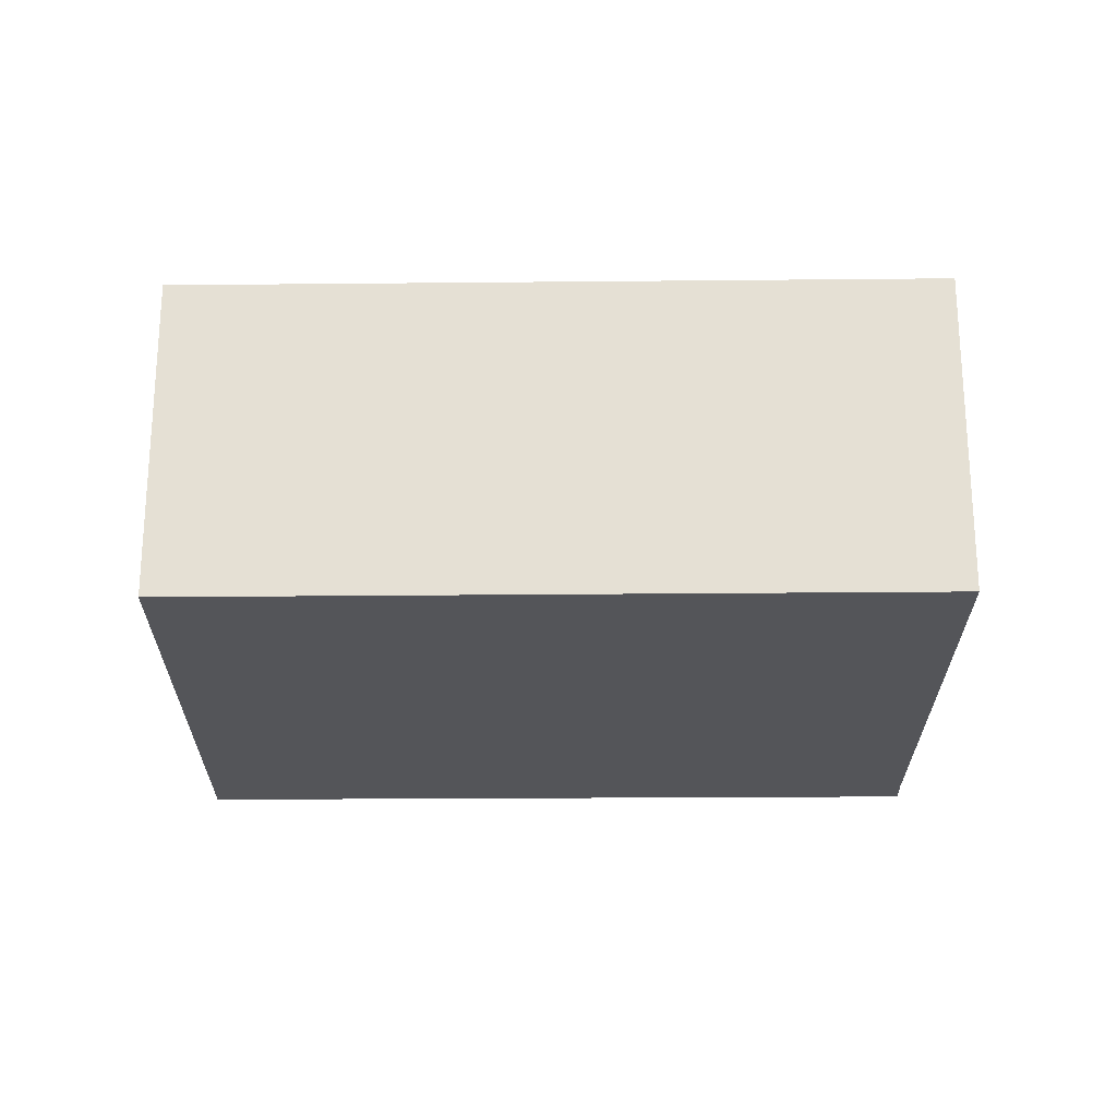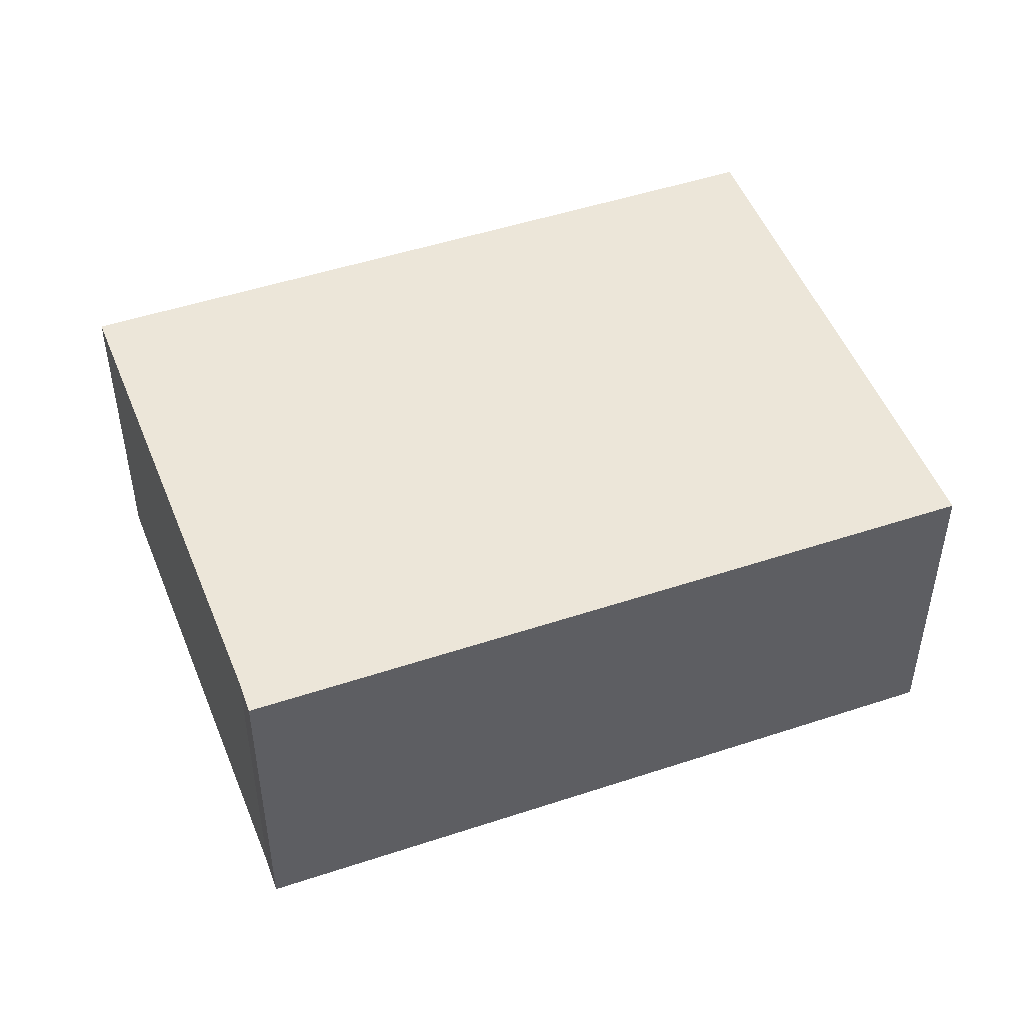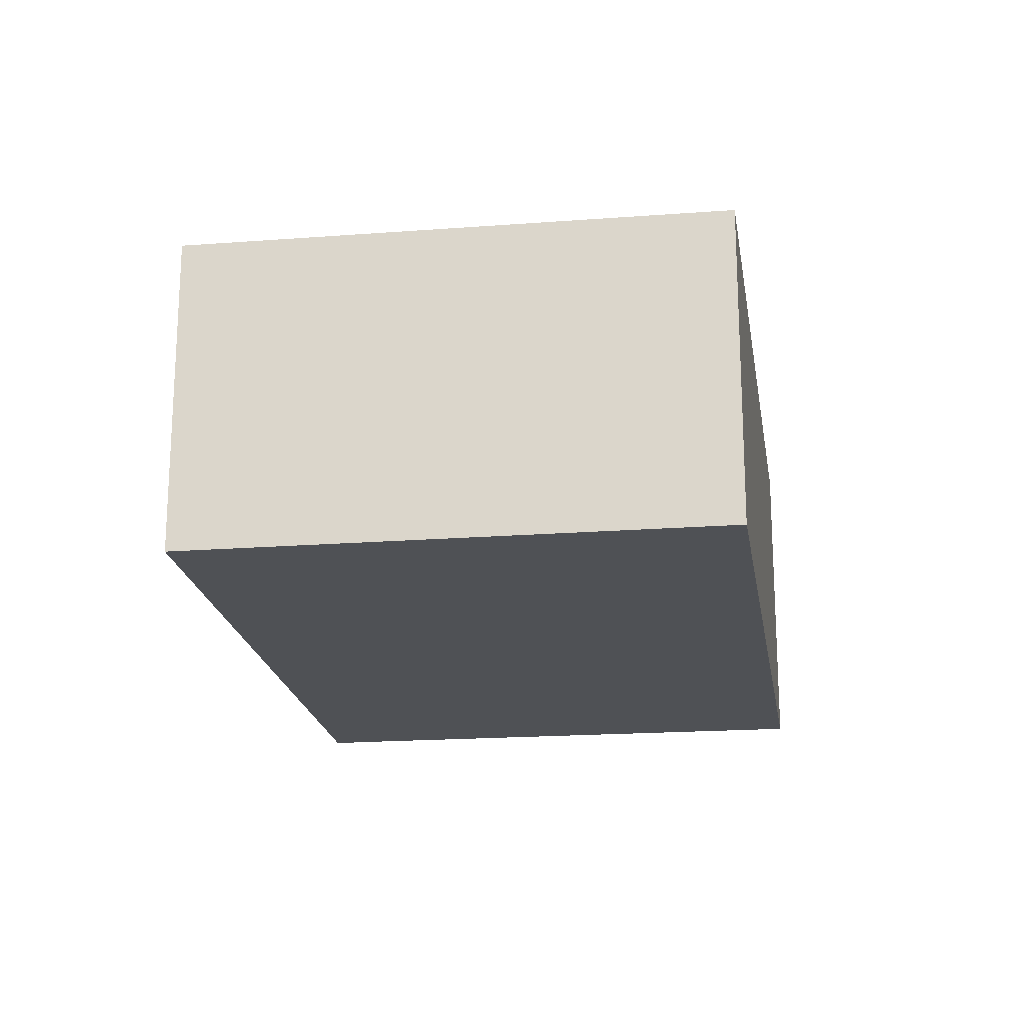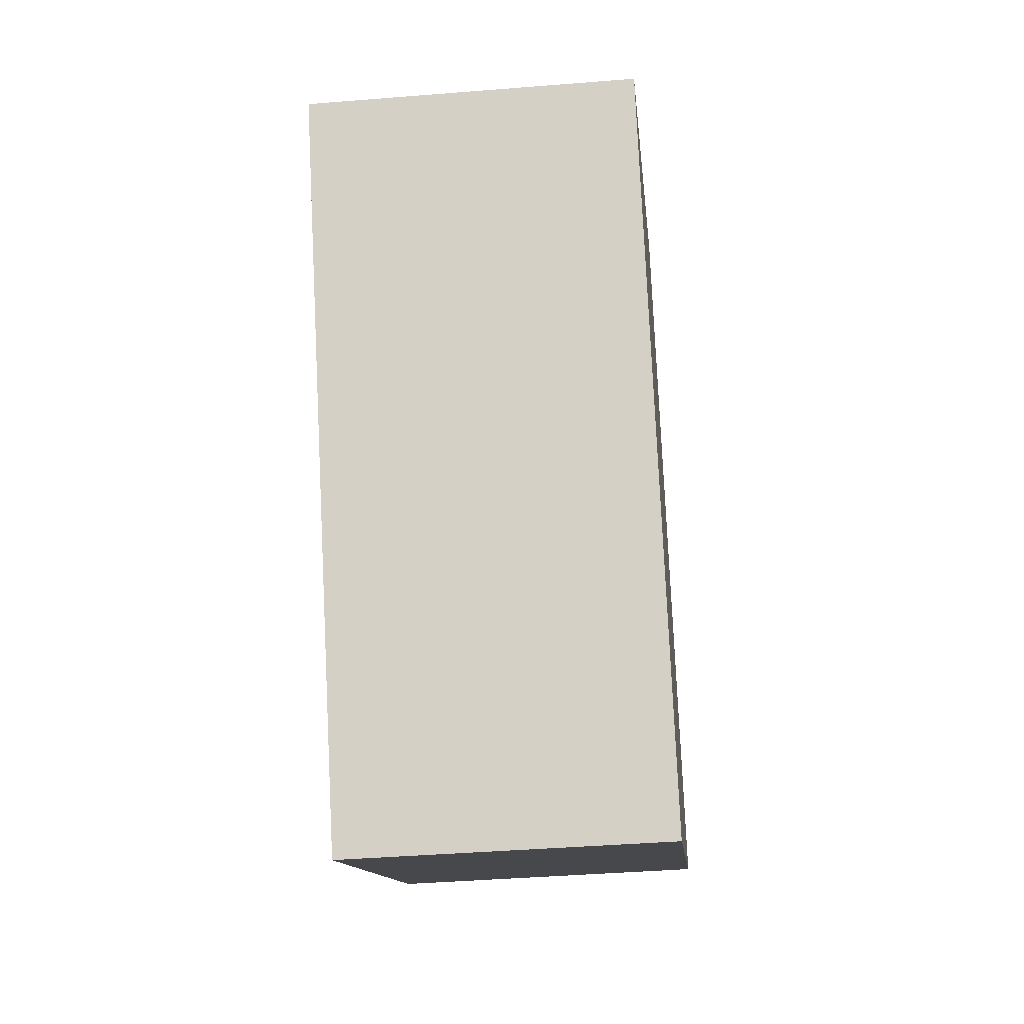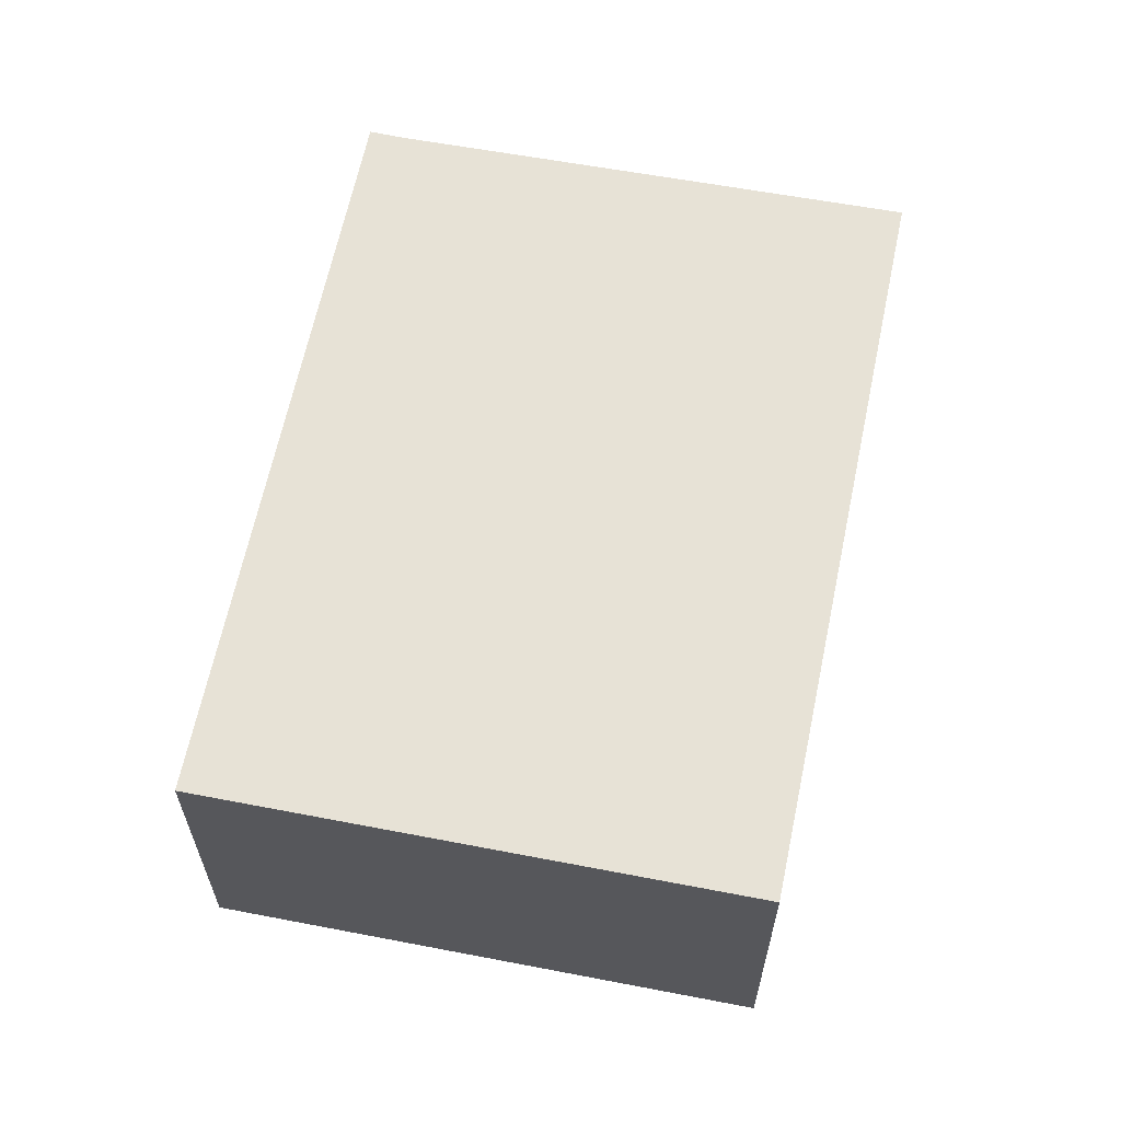
<metadata>
{"format":"obj","ext":"obj","renderer":"f3d","projection":"perspective","resolution":1024,"background":"white","views":[{"elev":-24.7,"azim":-60.0,"up":"+Y"},{"elev":49.5,"azim":99.1,"up":"+Y"},{"elev":-20.1,"azim":-142.2,"up":"+Y"},{"elev":-41.3,"azim":95.6,"up":"+Z"},{"elev":63.2,"azim":-139.1,"up":"+Y"}]}
</metadata>
<code>
v  0 2.517 1.541e-16
v  4.75 2.517 -0.284
v  3.715 2.517 -2.133
v  6.545 2.517 2.923
v  6.309 2.517 3.051
v  2.833 2.517 5.099
v  3.715 1.306e-16 -2.133
v  0 0 0
v  2.833 -3.122e-16 5.099
v  6.309 -1.868e-16 3.051
v  6.545 -1.79e-16 2.923
v  4.75 1.739e-17 -0.284
g defaultobject
f 1 2 3
f 2 1 4
f 4 1 5
f 5 1 6
f 7 1 3
f 1 7 8
f 8 6 1
f 6 8 9
f 9 5 6
f 5 9 10
f 10 4 5
f 4 10 11
f 2 7 3
f 7 2 12
f 12 2 4
f 12 4 11
f 11 10 12
f 12 8 7
f 8 12 9
f 9 12 10

</code>
